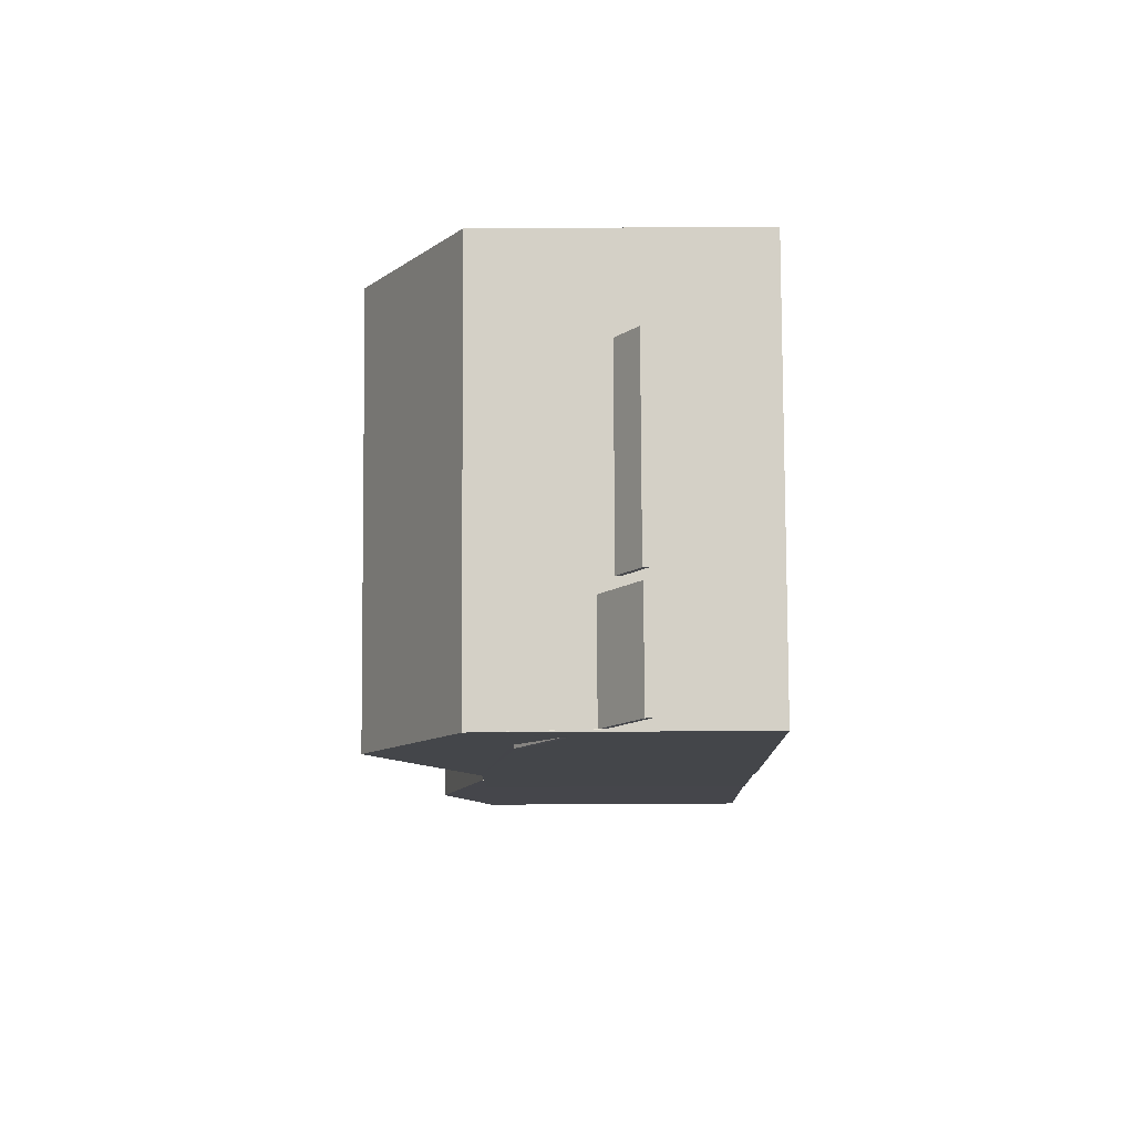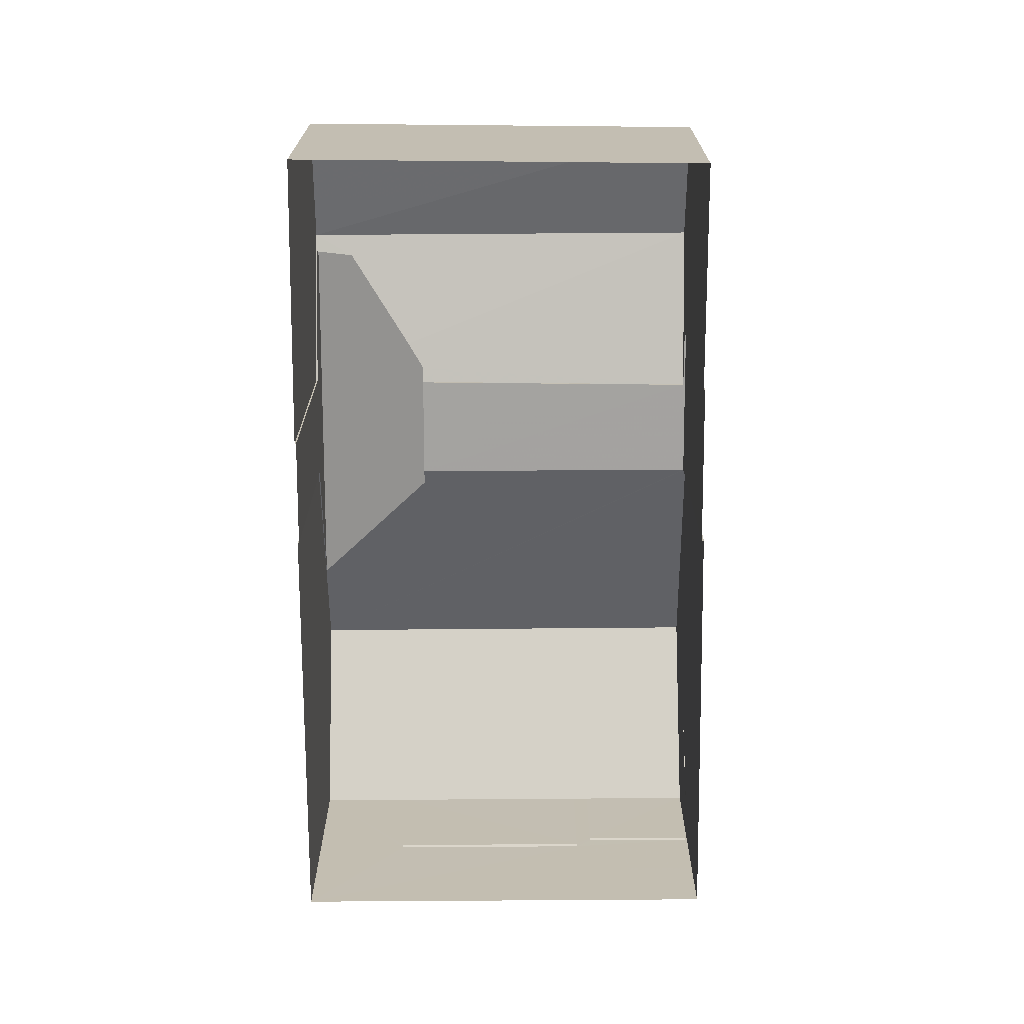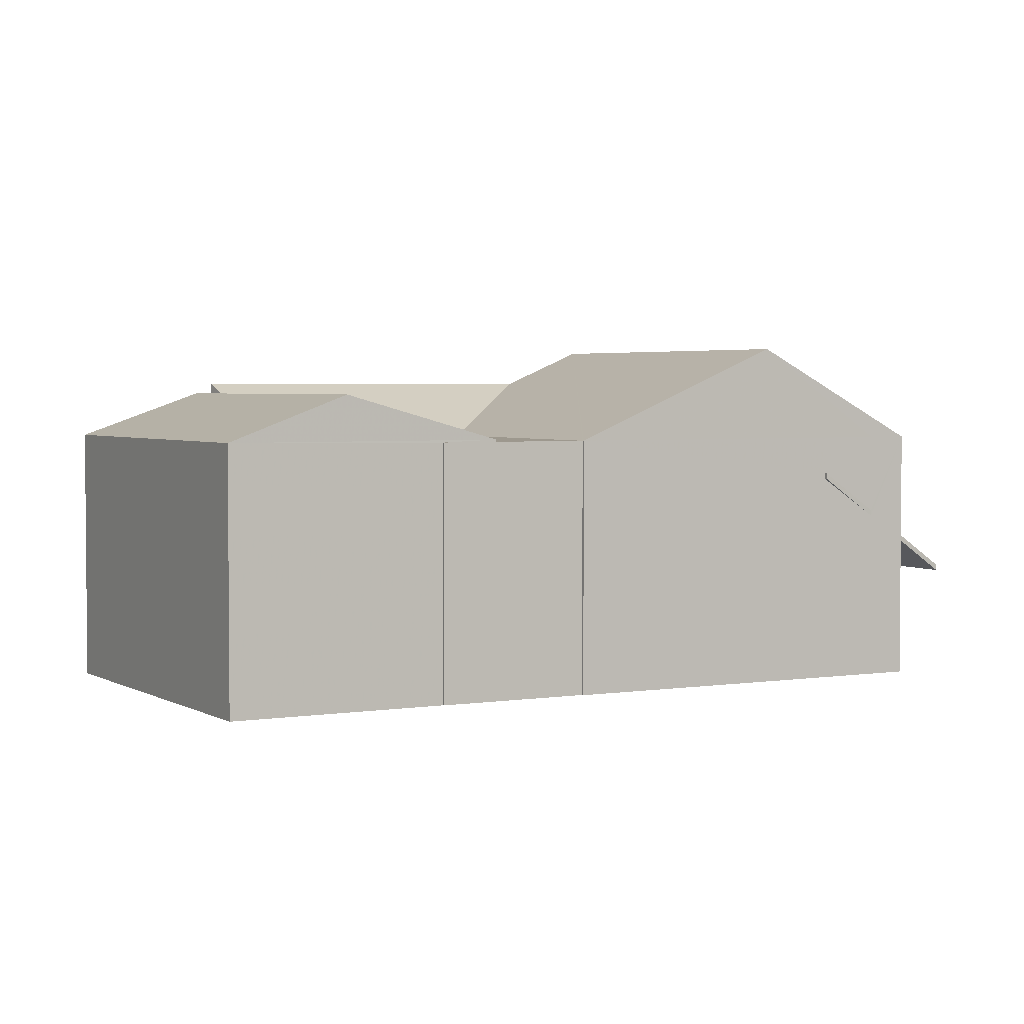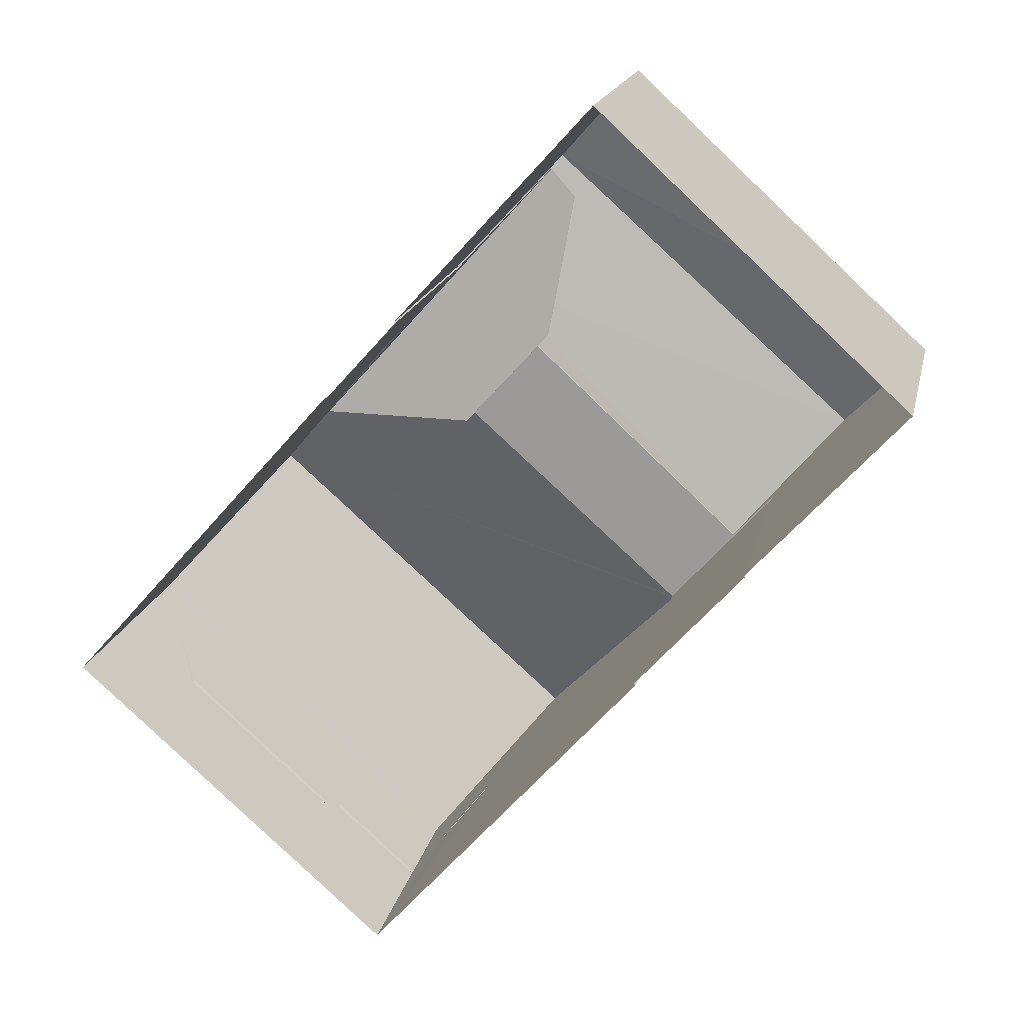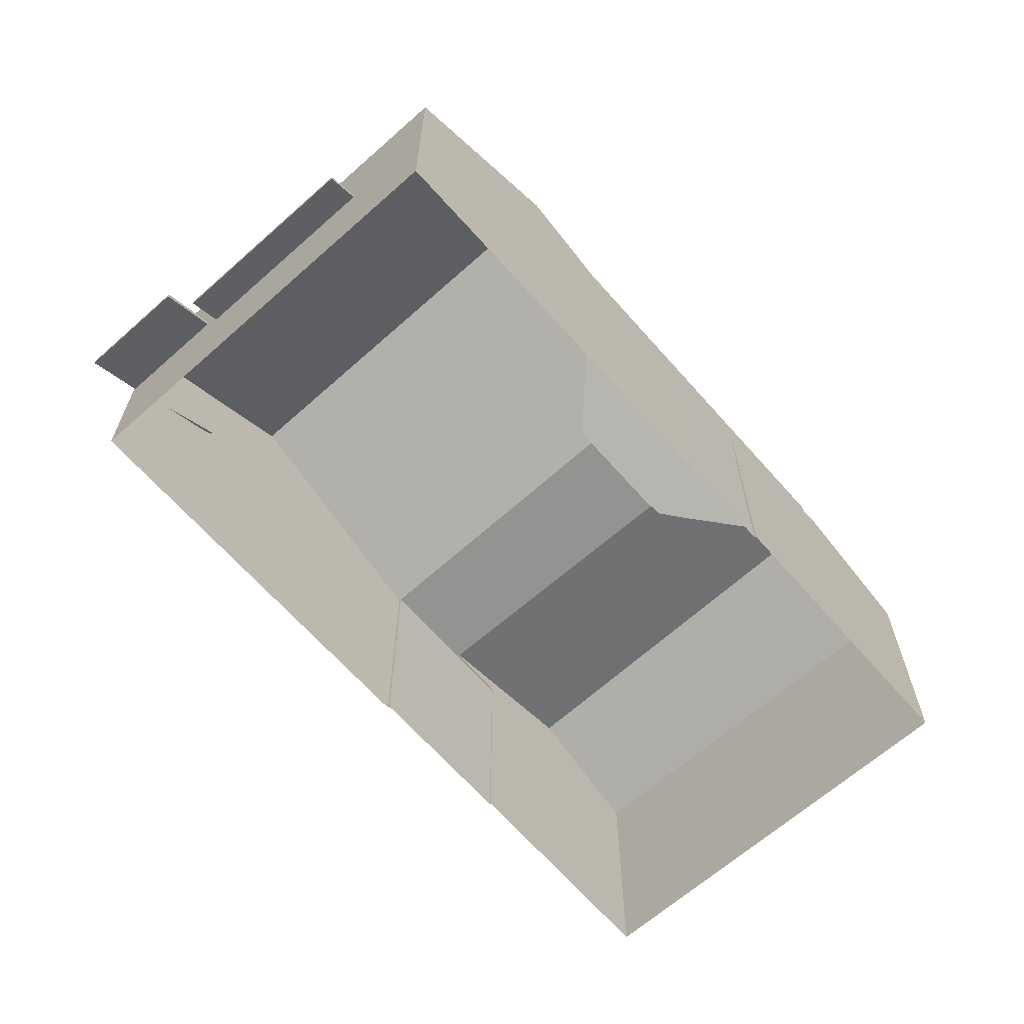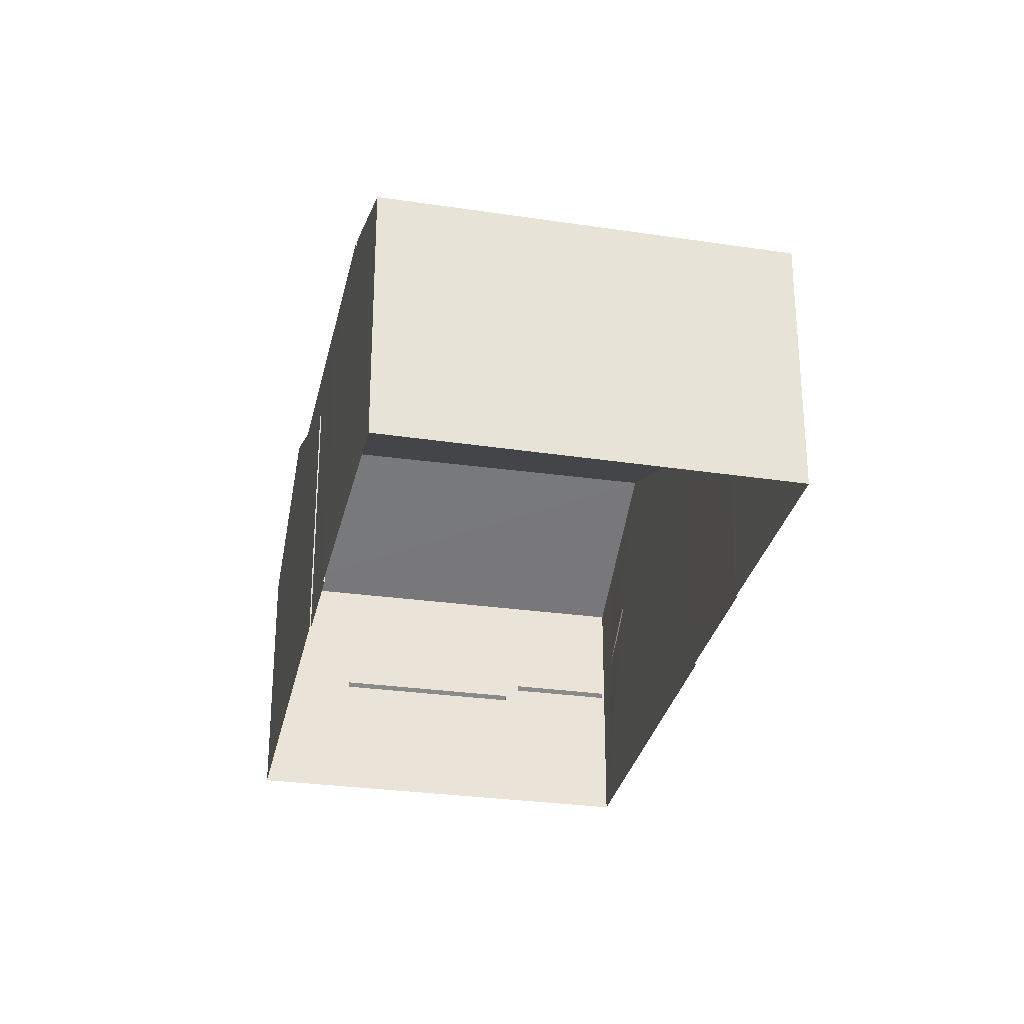
<metadata>
{"format":"obj","ext":"obj","renderer":"f3d","projection":"perspective","resolution":1024,"background":"white","views":[{"elev":-57.9,"azim":90.4,"up":"+Y"},{"elev":-72.7,"azim":-138.1,"up":"+Z"},{"elev":3.2,"azim":-76.9,"up":"+Z"},{"elev":17.7,"azim":-168.0,"up":"+Y"},{"elev":-66.6,"azim":83.3,"up":"+Z"},{"elev":-29.9,"azim":-150.1,"up":"+Z"}]}
</metadata>
<code>
v -5672 -3.715e+04 2.801
v -5676 -3.715e+04 2.802
v -5672 -3.715e+04 2.801
v -5680 -3.716e+04 2.8
v -5684 -3.715e+04 2.802
v -5663 -3.716e+04 2.798
v -5670 -3.715e+04 2.8
v -5670 -3.715e+04 2.8
v -5678 -3.716e+04 2.8
v -5678 -3.716e+04 2.8
v -5671 -3.717e+04 2.797
v -5680 -3.716e+04 2.8
v -5665 -3.716e+04 6.144
v -5664 -3.716e+04 5.606
v -5668 -3.717e+04 5.608
v -5669 -3.717e+04 6.144
v -5669 -3.717e+04 6.522
v -5668 -3.717e+04 5.605
v -5670 -3.717e+04 5.605
v -5671 -3.717e+04 6.522
v -5673 -3.717e+04 8.288
v -5672 -3.717e+04 7.226
v -5673 -3.717e+04 8.288
v -5665 -3.716e+04 6.294
v -5668 -3.717e+04 5.758
v -5664 -3.716e+04 5.756
v -5669 -3.717e+04 6.294
v -5672 -3.716e+04 9.415
v -5678 -3.716e+04 9.414
v -5672 -3.716e+04 9.576
v -5678 -3.716e+04 9.414
v -5666 -3.716e+04 11.82
v -5670 -3.715e+04 9.415
v -5668 -3.716e+04 10.88
v -5670 -3.715e+04 9.415
v -5674 -3.717e+04 11.82
v -5663 -3.716e+04 9.413
v -5669 -3.717e+04 9.412
v -5669 -3.717e+04 9.412
v -5671 -3.717e+04 9.412
v -5665 -3.716e+04 9.412
v -5671 -3.717e+04 9.412
v -5669 -3.717e+04 6.672
v -5671 -3.717e+04 6.672
v -5670 -3.717e+04 5.755
v -5668 -3.717e+04 5.755
v -5672 -3.717e+04 7.376
v -5673 -3.717e+04 8.438
v -5673 -3.717e+04 8.438
v -5680 -3.716e+04 9.415
v -5680 -3.716e+04 9.415
v -5679 -3.716e+04 9.415
v -5674 -3.715e+04 9.415
v -5675 -3.715e+04 10.46
v -5674 -3.715e+04 9.759
v -5674 -3.715e+04 10.89
v -5674 -3.715e+04 9.577
v -5674 -3.715e+04 9.47
v -5679 -3.716e+04 9.47
v -5682 -3.716e+04 10.62
v -5674 -3.715e+04 10.62
v -5674 -3.715e+04 10.49
v -5672 -3.715e+04 9.47
v -5672 -3.715e+04 9.475
v -5676 -3.715e+04 9.472
v -5684 -3.715e+04 9.472
v -5672 -3.715e+04 9.47
v -5672 -3.717e+04 9.412
v -5673 -3.717e+04 9.413
f 1 2 3
f 2 4 5
f 6 7 8
f 9 10 11
f 11 10 6
f 1 7 10
f 4 10 12
f 1 4 2
f 10 7 6
f 1 10 4
f 13 14 15
f 16 13 15
f 17 18 19
f 20 17 19
f 21 22 23
f 24 25 26
f 24 27 25
f 28 29 30
f 29 31 32
f 33 34 35
f 34 30 32
f 34 32 35
f 30 29 32
f 32 31 36
f 36 37 32
f 38 39 36
f 40 38 36
f 39 41 36
f 42 40 36
f 41 37 36
f 43 44 45
f 46 43 45
f 47 48 49
f 50 51 52
f 53 52 28
f 28 52 29
f 52 51 29
f 54 55 56
f 55 57 30
f 56 55 34
f 55 30 34
f 58 57 59
f 59 57 60
f 57 55 60
f 54 60 55
f 60 54 61
f 61 62 63
f 63 62 64
f 54 62 61
f 65 66 61
f 66 60 61
f 67 63 64
f 13 26 14
f 13 24 26
f 26 25 15
f 14 26 15
f 16 15 25
f 27 16 25
f 42 11 20
f 37 13 6
f 6 16 11
f 40 42 44
f 37 41 24
f 43 39 38
f 43 27 39
f 27 43 17
f 44 42 20
f 16 17 20
f 27 17 16
f 16 6 13
f 37 24 13
f 11 16 20
f 42 36 68
f 68 36 69
f 36 31 69
f 35 32 37
f 11 42 22
f 11 21 9
f 9 21 31
f 42 68 47
f 48 69 31
f 21 48 31
f 11 22 21
f 22 42 47
f 33 35 8
f 7 33 8
f 29 9 31
f 29 10 9
f 8 37 6
f 8 35 37
f 27 41 39
f 27 24 41
f 43 38 40
f 44 43 40
f 48 68 69
f 48 47 68
f 17 43 46
f 18 17 46
f 18 45 19
f 18 46 45
f 45 20 19
f 45 44 20
f 47 49 23
f 22 47 23
f 48 23 49
f 48 21 23
f 12 29 51
f 12 10 29
f 50 12 51
f 50 4 12
f 57 58 30
f 58 28 30
f 58 53 28
f 64 62 56
f 34 64 56
f 7 1 33
f 34 33 64
f 67 64 33
f 33 1 67
f 54 56 62
f 60 66 59
f 61 63 65
f 67 3 63
f 67 1 3
f 52 59 50
f 4 50 5
f 5 50 66
f 50 59 66
f 66 2 5
f 66 65 2
f 63 3 2
f 65 63 2
f 53 58 59
f 52 53 59

</code>
